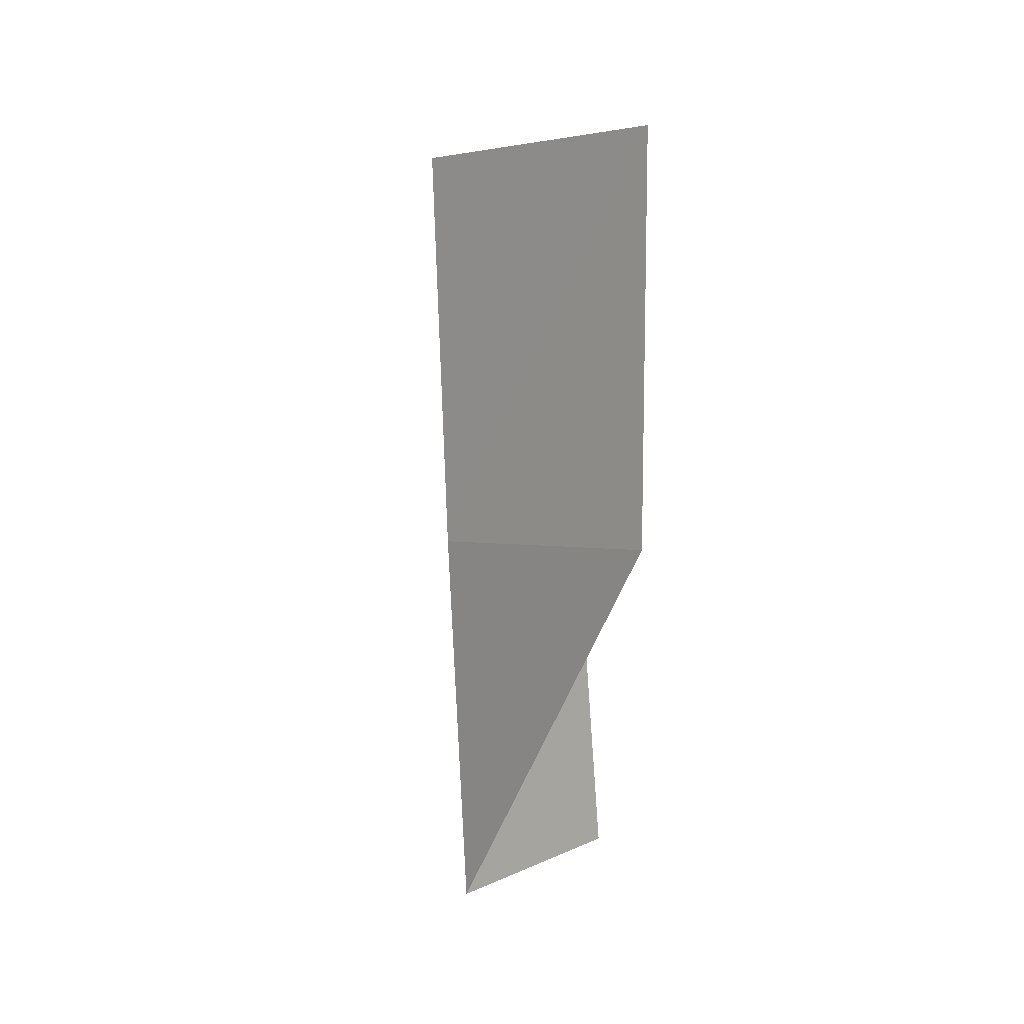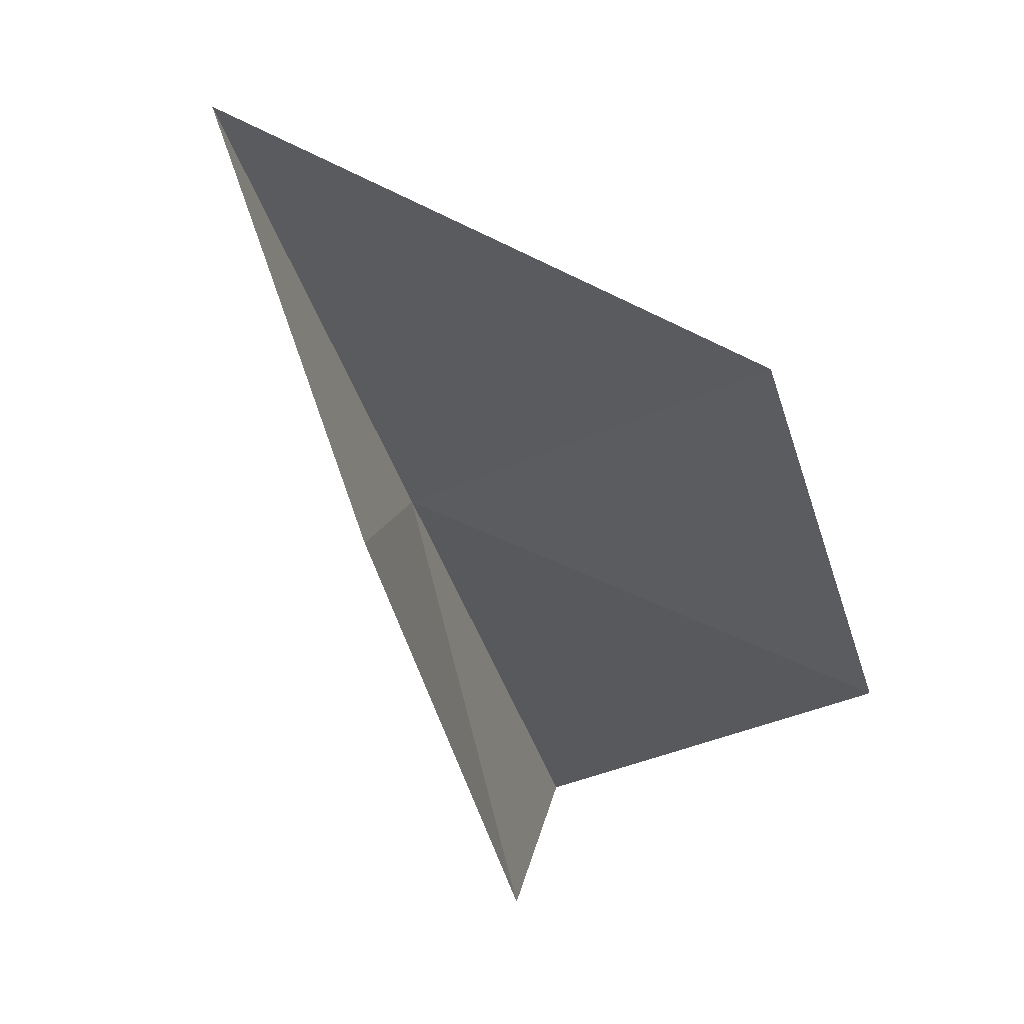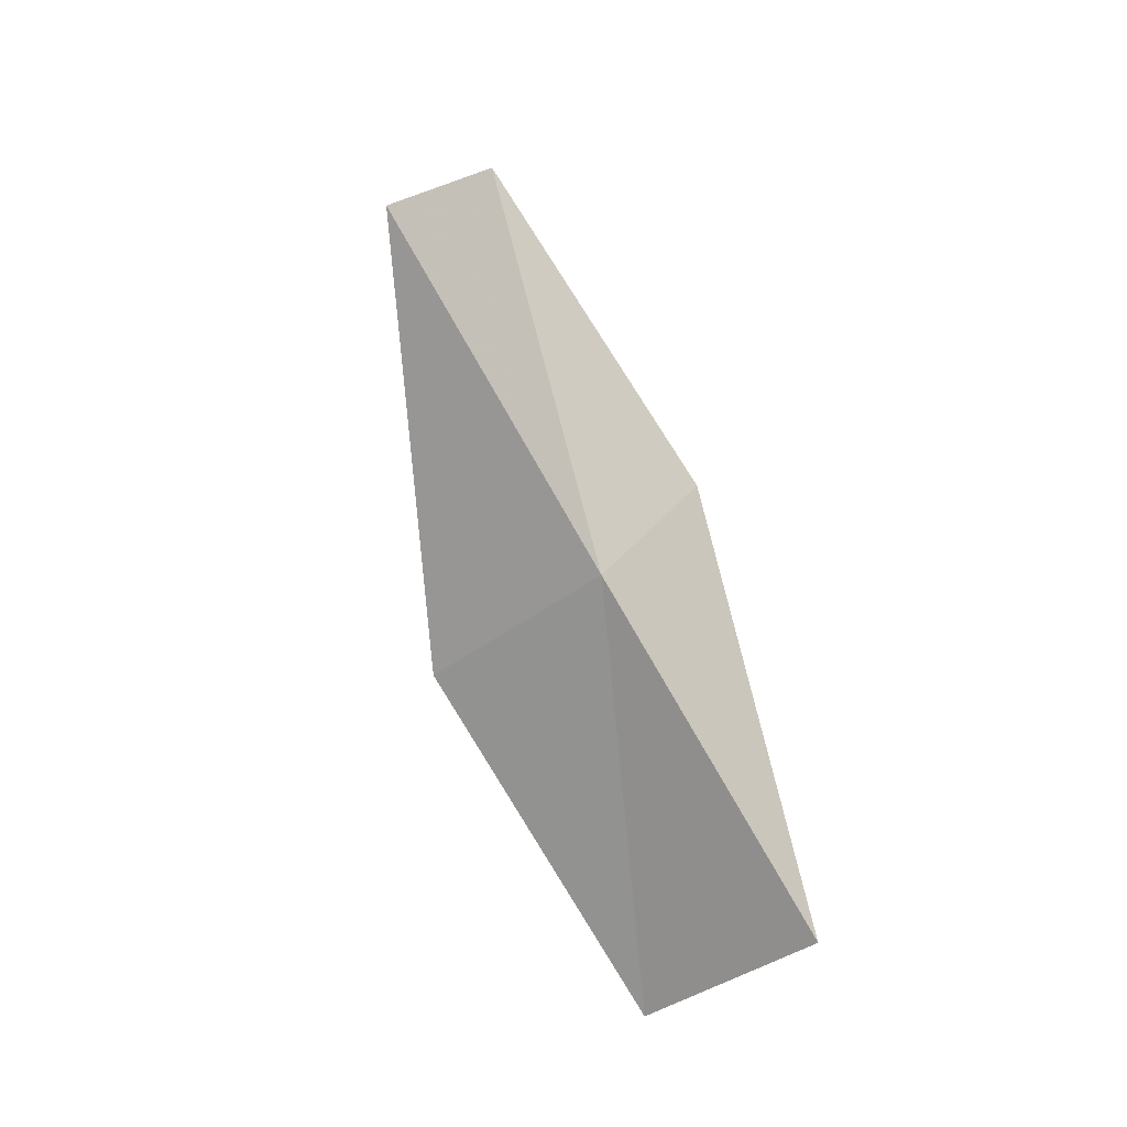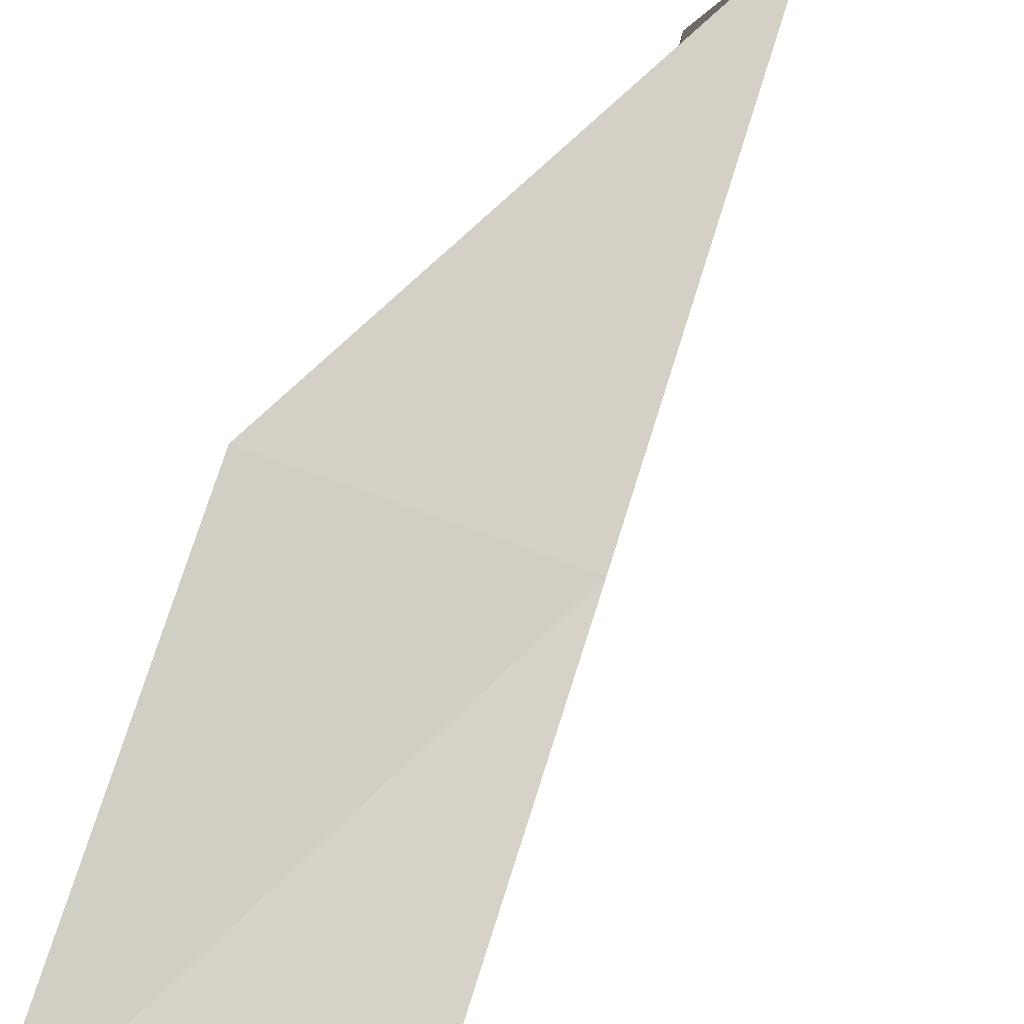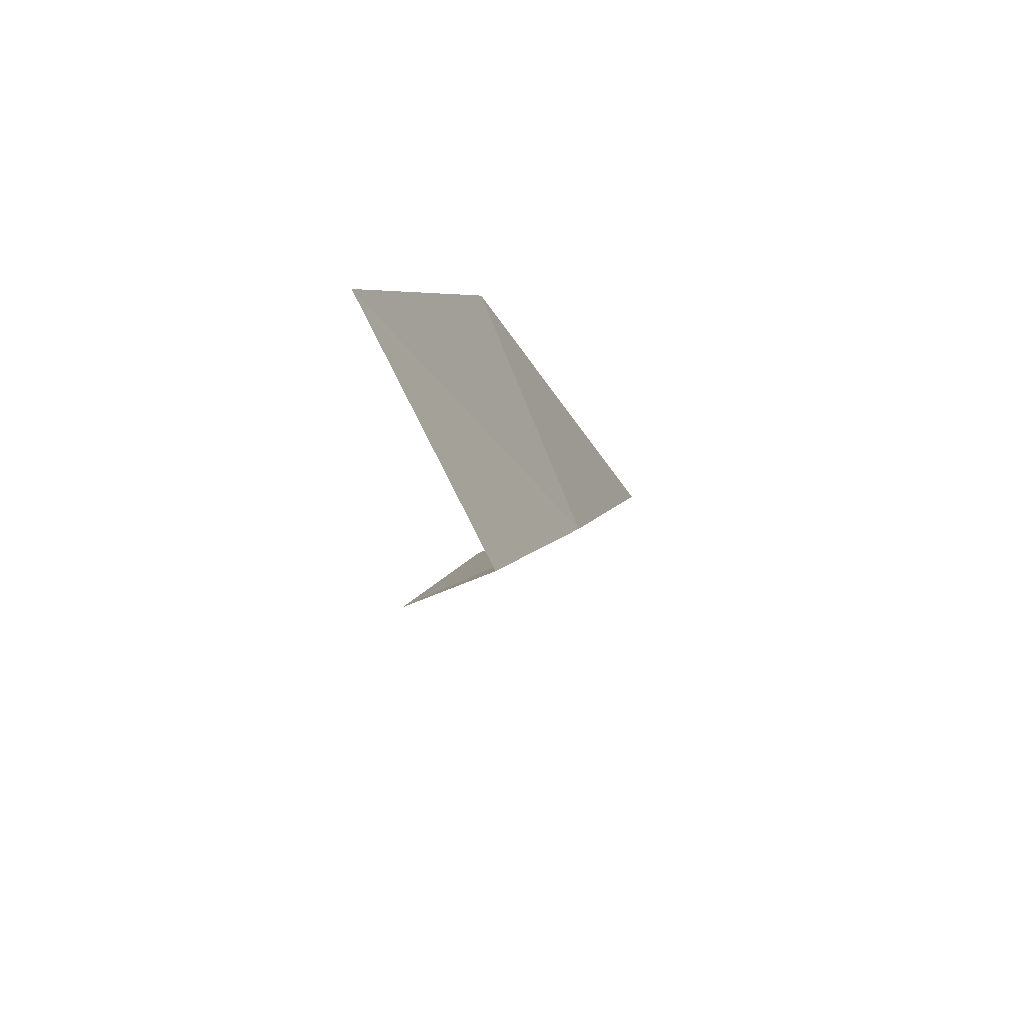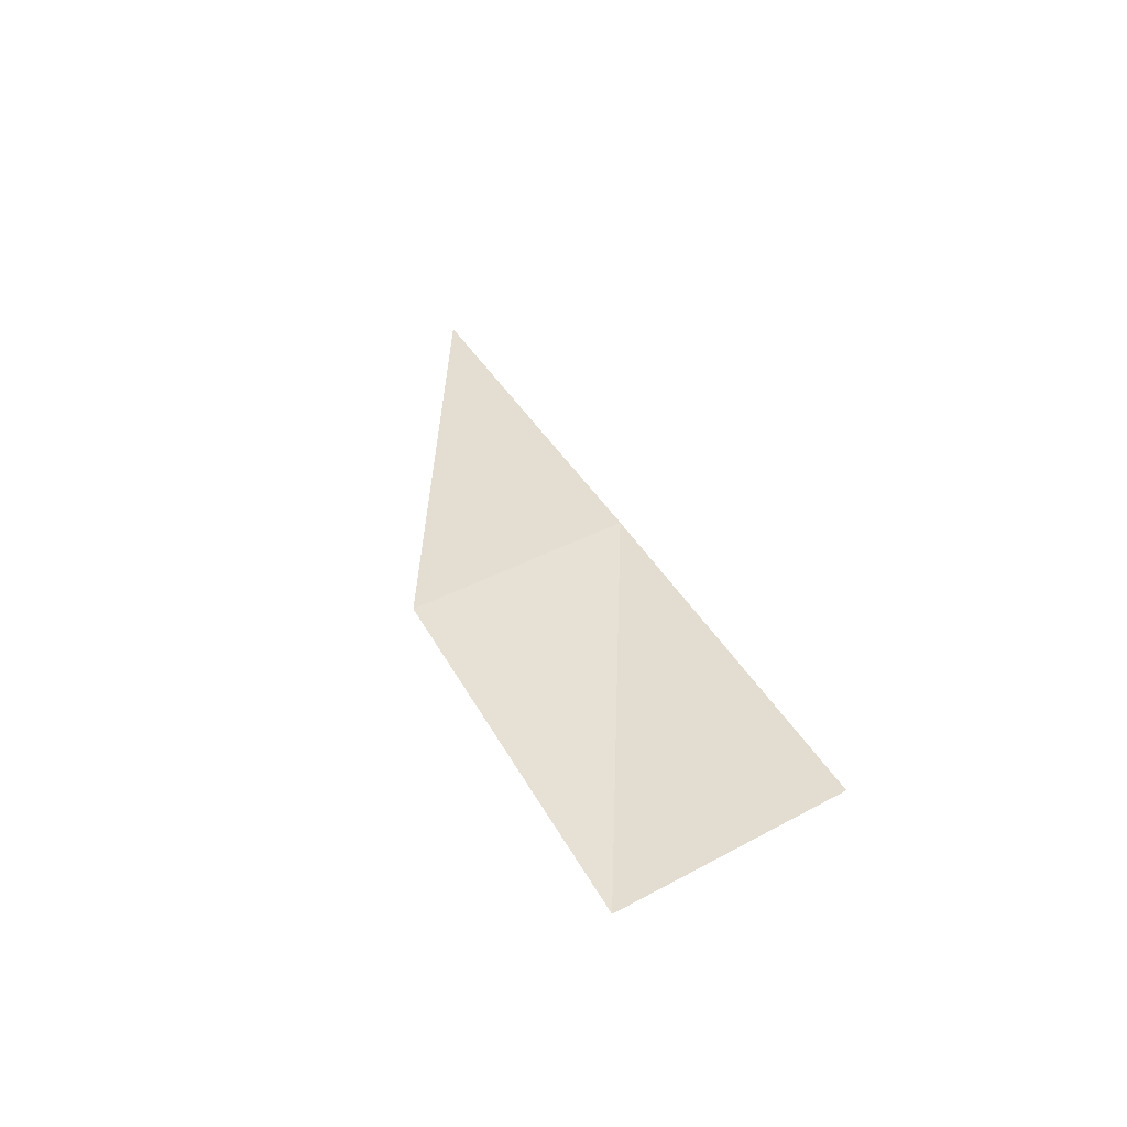
<metadata>
{"format":"obj","ext":"obj","renderer":"f3d","projection":"perspective","resolution":1024,"background":"white","views":[{"elev":43.2,"azim":-22.6,"up":"+Z"},{"elev":1.9,"azim":25.1,"up":"+Y"},{"elev":-8.2,"azim":-122.8,"up":"+Z"},{"elev":44.0,"azim":-148.8,"up":"+Y"},{"elev":65.9,"azim":-174.6,"up":"+Z"},{"elev":-70.9,"azim":-141.6,"up":"+Z"}]}
</metadata>
<code>
v -31.03 30.28 38.39
v -30.27 29.04 39.15
v -31.42 29.06 36.32
v -29.9 30.74 37.88
v -30.25 29.45 35.85
v -30.62 31.47 40.47
v -29.76 30.27 41.18
f 1 3 2
f 1 4 5
f 1 5 3
f 1 6 4
f 1 2 7
f 1 7 6

</code>
